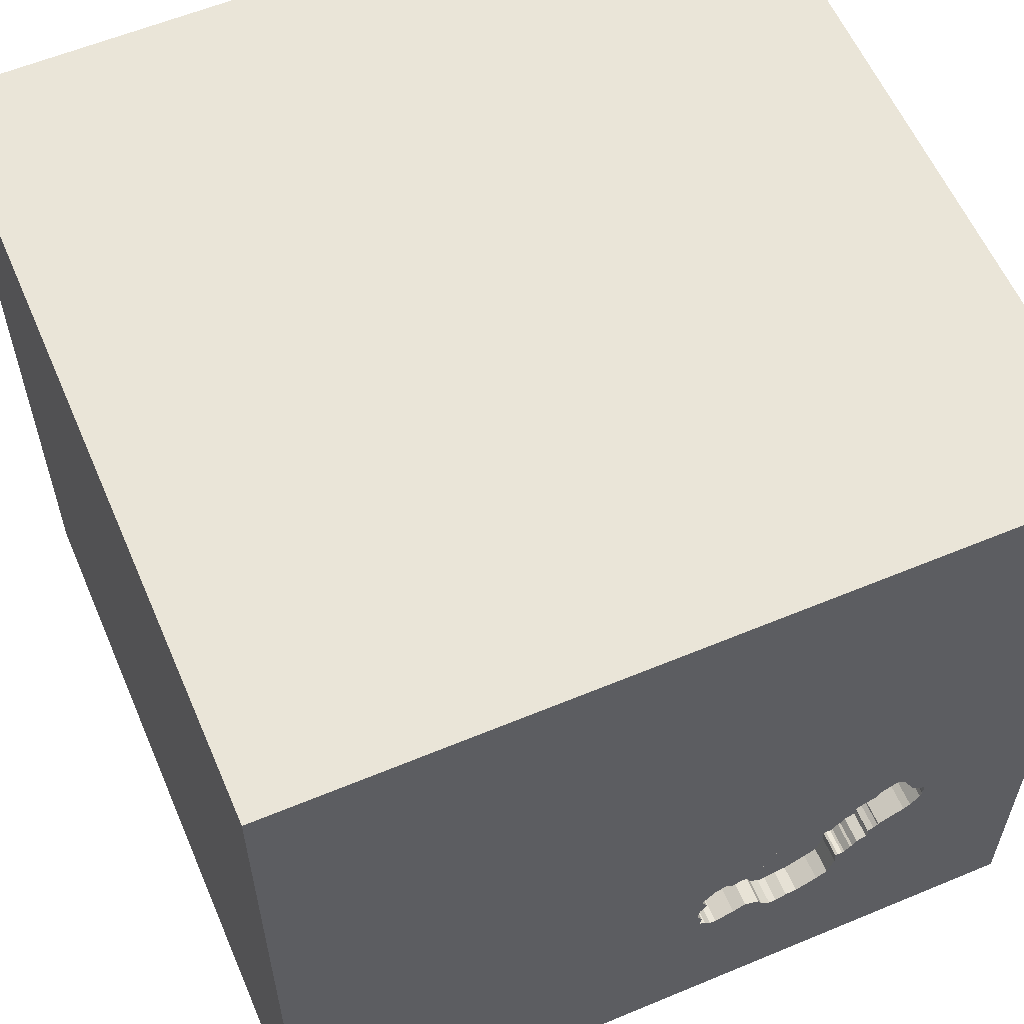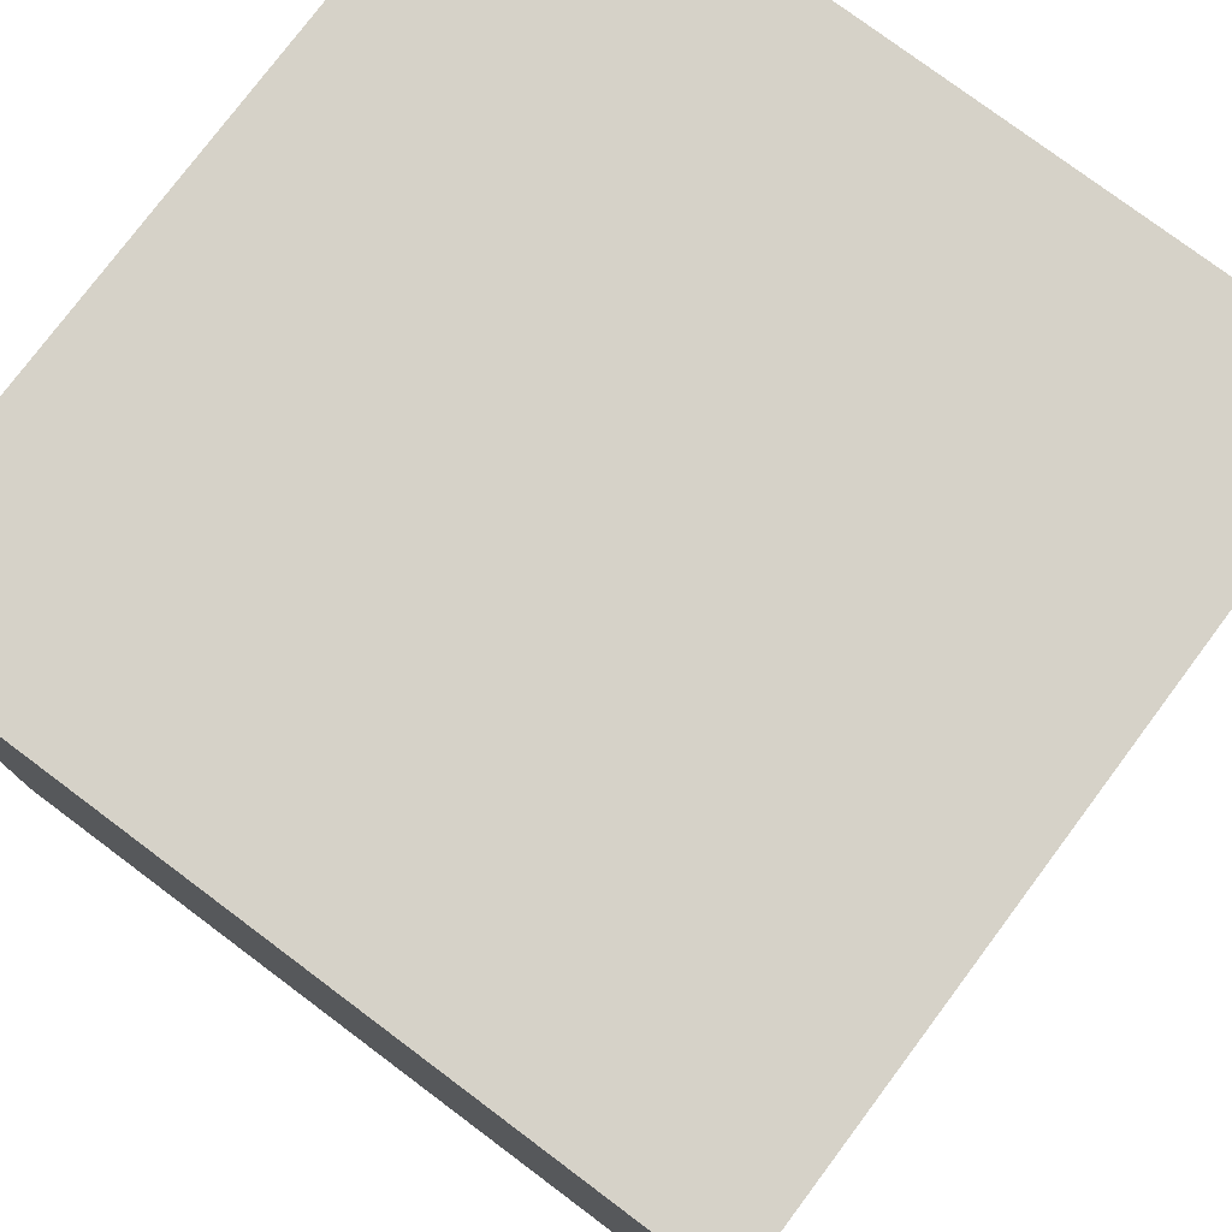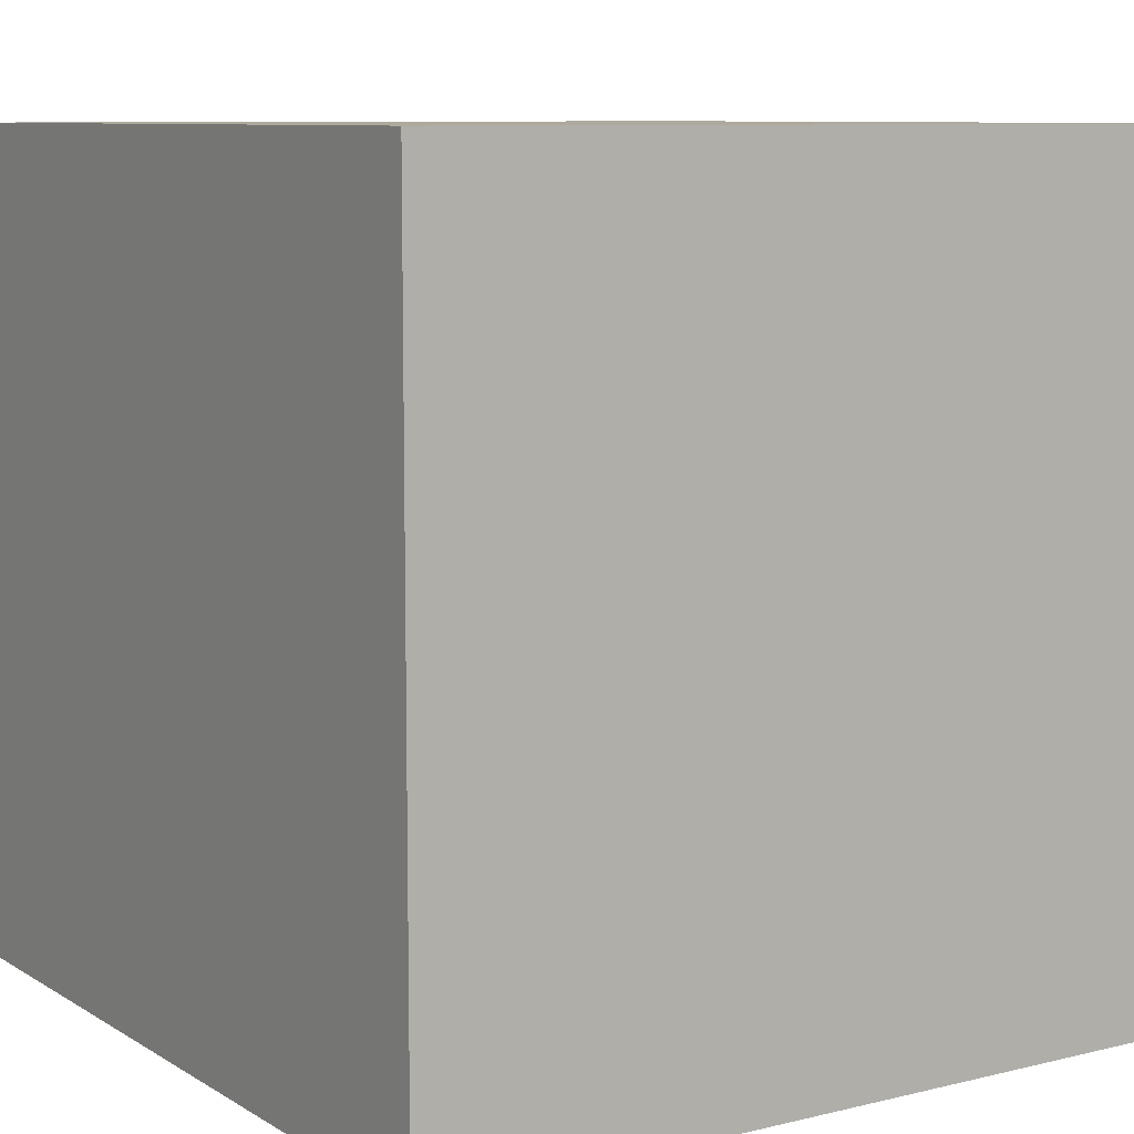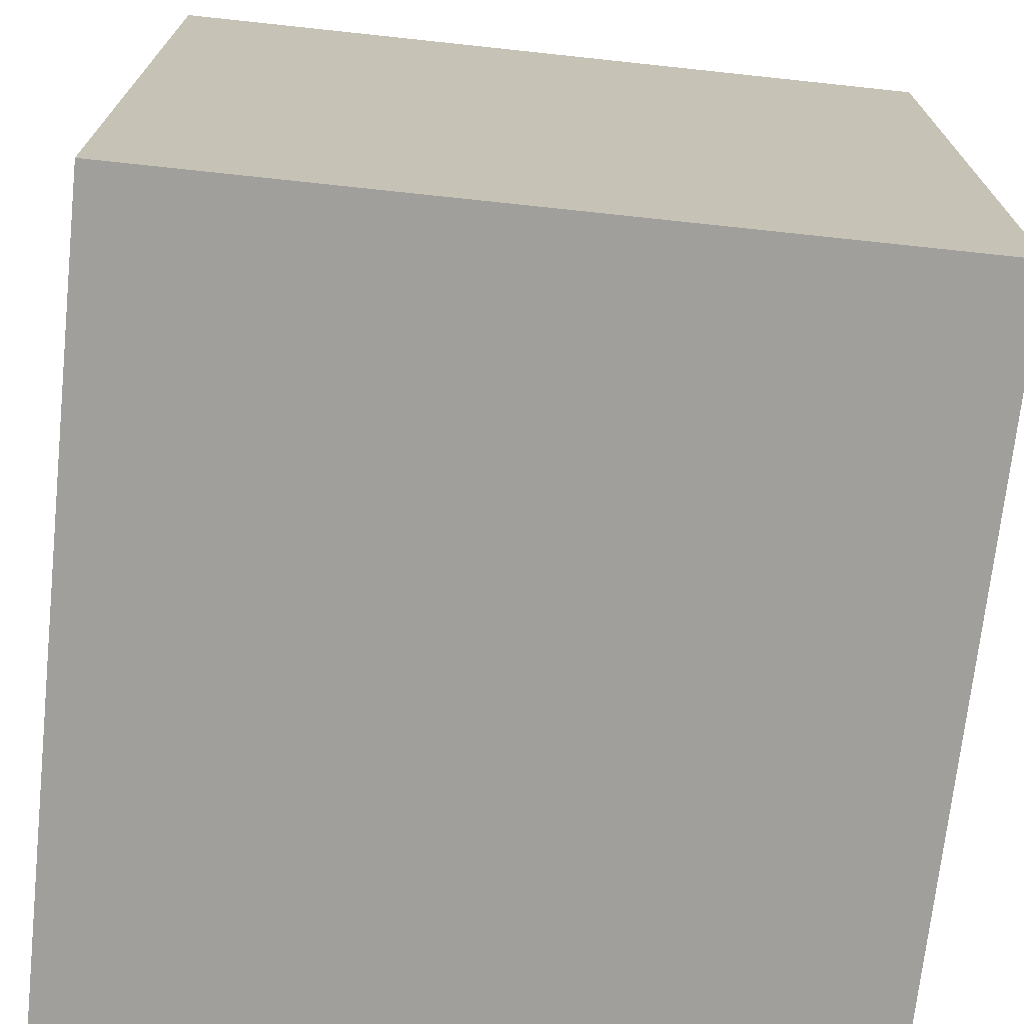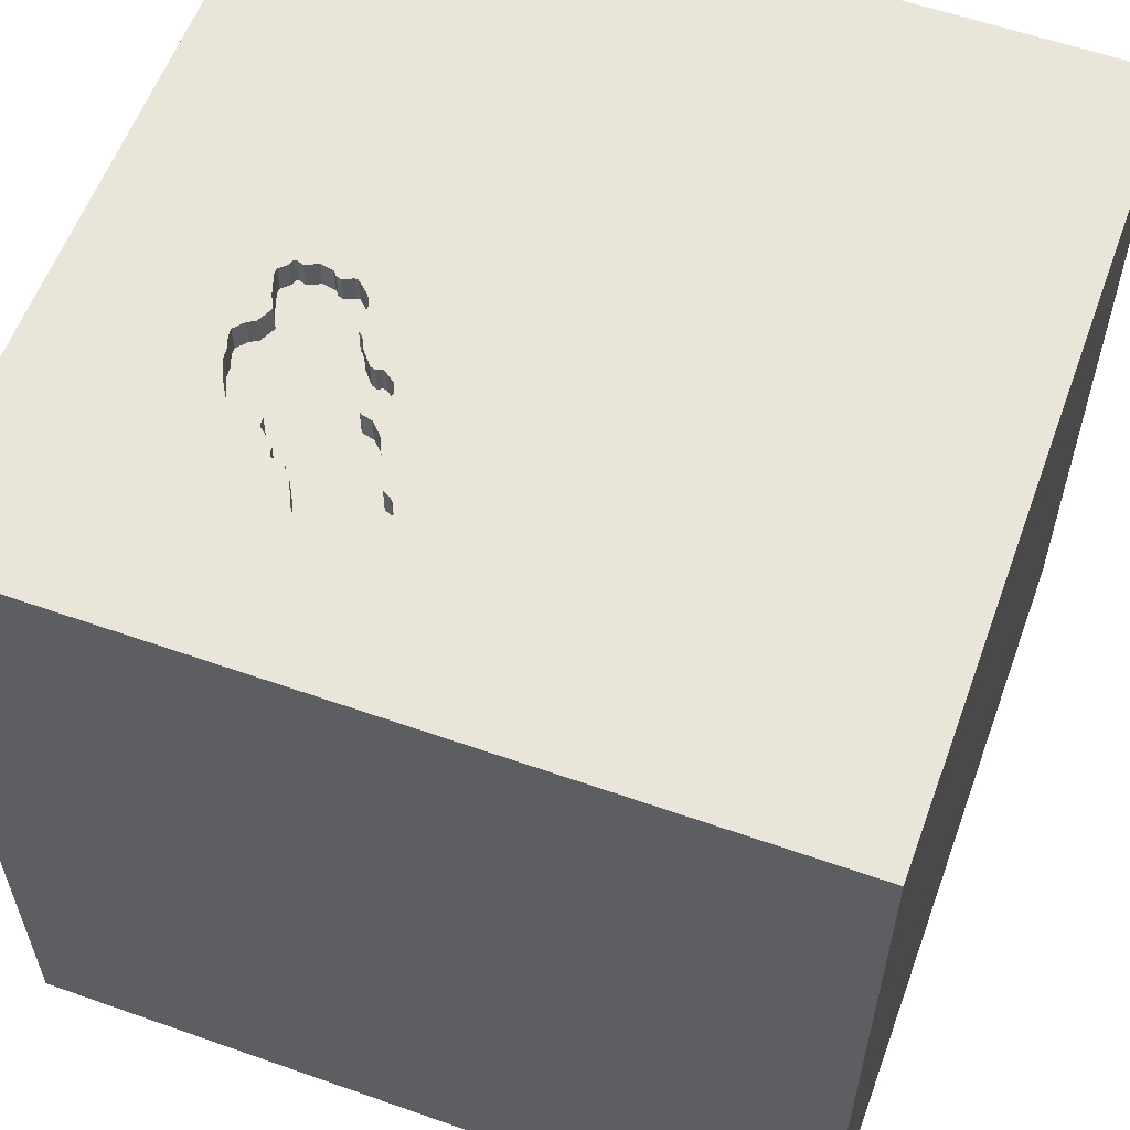
<metadata>
{"format":"obj","ext":"obj","renderer":"f3d","projection":"perspective","resolution":1024,"background":"white","views":[{"elev":59.0,"azim":156.8,"up":"+Z"},{"elev":77.6,"azim":36.8,"up":"+Z"},{"elev":8.8,"azim":56.9,"up":"+Z"},{"elev":-71.2,"azim":-96.1,"up":"+Z"},{"elev":58.4,"azim":-70.0,"up":"+Y"}]}
</metadata>
<code>
o car_194
v -0.7478 1.5 -0.6535
v -0.3162 1.5 -0.5311
v -0.3162 1.4 -0.5311
v -0.5585 1.5 -0.4321
v -0.5585 1.4 -0.4321
v -0.9262 1.5 -0.2341
v -1.018 1.5 -0.3908
v -1.018 1.4 -0.3908
v -0.4334 1.5 -0.3916
v -0.9872 1.5 -0.3386
v -0.8111 1.5 -0.2613
v -0.8111 1.4 -0.2613
v -1.023 1.5 -0.3662
v -1.023 1.4 -0.3662
v -0.851 1.5 -0.5429
v -0.851 1.4 -0.5429
v -0.3752 0.7536 -1.5
v -0.599 0.4297 1.5
v -0.4427 -0 1.5
v -0.8333 1.042 1.5
v -0.9635 -0.5208 1.5
v -0.8333 -1.5 -0.9635
v -1.172 -1.5 -0.2604
v -0.9531 1.5 -0.4886
v -1.022 1.5 -0.8789
v -0.1427 1.5 -0.6808
v -0.6254 1.5 -0.8401
v -0.4834 1.5 -0.3565
v -0.4834 1.4 -0.3565
v -0.5258 1.4 -0.3753
v -0.7478 1.4 -0.6535
v -0.458 1.5 -0.8978
v 0.7975 0.5908 -1.5
v 0.4427 0.1562 1.5
v 0.3255 1.074 1.5
v 0.01872 -0.708 -1.5
v 0.4167 -0.4688 1.5
v 0.07812 -1.5 -1.198
v 0.6641 -1.5 0.5143
v 0.4687 -1.5 -0
v 0.5859 -1.5 1.12
v 0.2474 -1.5 -0.5013
v 0.01302 -1.5 1.276
v 0.1562 -1.5 -1.5
v 0.5729 -1.5 -1.302
v 0.1562 -1.5 1.5
v 0.2214 0.5469 1.5
v -0.1465 1.5 -1.204
v 0.6763 1.5 0.717
v 0.2474 1.5 -0.2995
v 0.1562 1.5 -1.5
v 0.1042 1.5 1.5
v 0.651 -1.211 1.5
v -0.2549 1.5 -0.566
v -0.2549 1.4 -0.566
v -0.122 1.5 -0.7176
v -0.2126 1.5 -0.5472
v -0.2126 1.4 -0.5472
v -0.7271 1.5 -0.6801
v -0.1291 1.5 -0.8155
v -0.7271 1.4 -0.6801
v -0.4472 1.5 -0.3739
v -0.4472 1.4 -0.3739
v -0.3139 1.5 -0.5378
v -0.5857 1.5 -0.4191
v -0.5857 1.4 -0.4191
v 0.02604 -1.094 1.5
v 0 1.25 1.5
v 0 -0.4688 1.5
v 0 -1.5 -0
v -0.1823 -1.5 0.5599
v -0.1169 1.5 -0.7433
v -0.3866 1.5 -0.8532
v -0.7731 1.5 -0.6247
v -0.7731 1.4 -0.6247
v -0.9872 1.4 -0.3386
v -0.1535 1.5 -0.8316
v -0.1535 1.4 -0.8316
v -0.1763 1.5 -0.5646
v -0.1763 1.4 -0.5646
v -0.6254 1.4 -0.8401
v 1.191 -0.7031 -1.5
v 1.198 -0 1.5
v 1.5 1.5 1.5
v 1.25 -0.4688 1.5
v 1.224 -1.5 0.599
v 1.172 -1.5 -0.2214
v 1.5 -1.5 1.5
v 1.5 -1.5 -1.5
v -0.4235 1.5 -0.4409
v -0.4235 1.4 -0.4409
v -0.8533 1.5 -0.5362
v -0.8533 1.4 -0.5362
v -0.4196 1.5 -0.4093
v -0.3367 1.5 -0.5157
v -0.6686 1.5 -0.8139
v -0.6686 1.4 -0.8139
v -0.3924 1.5 -0.4808
v -0.5788 1.5 -0.4279
v -0.9531 1.4 -0.4886
v -0.1334 1.5 -0.8245
v -0.1334 1.4 -0.8245
v -0.431 1.5 -0.8995
v -0.431 1.4 -0.8995
v -0.1268 1.5 -0.694
v -0.1268 1.4 -0.694
v -0.963 1.5 -0.3112
v -0.7181 1.5 -0.6844
v -0.7181 1.4 -0.6844
v -1.02 1.5 -0.4066
v -0.6924 1.4 -0.7356
v -0.5438 1.5 -0.8791
v -0.68 1.5 -0.7763
v -0.4557 -1.5 -0.2083
v -0.625 -1.5 1.042
v -0.6924 1.5 -0.7356
v -0.7288 1.5 -0.2978
v -0.4427 -0.4688 1.5
v -1.5 -1.5 1.5
v -1.5 -1.042 0.625
v -1.5 0.3125 -1.094
v -1.5 0.4167 0.1562
v -1.5 0.1693 1.152
v -1.5 0.2083 -0.4557
v -1.5 0.2083 0.5469
v -1.5 0.1042 -1.5
v -1.5 -0.1302 1.5
v -1.5 -0.1823 -1.068
v -1.5 -0.05208 -0
v -1.5 1.25 0.2083
v -1.5 1.5 1.5
v -1.5 1.5 -1.5
v -1.5 1.042 -0.4297
v -1.5 -0.625 -1.042
v -1.5 -0.5599 0.1823
v -1.5 -0.4687 -0.4167
v -1.5 -1.5 -0.1042
v -1.5 0.6771 -0.8333
v -1.5 1.5 0.1302
v -1.5 -1.5 -1.5
v -1.5 -1.198 0.1823
v -1.5 -1.198 -0.3906
v -1.5 -0.3646 1.094
v -1.5 0.8333 0.2083
v -1.5 0.8333 1.042
v -0.6252 1.5 -0.3501
v -0.6252 1.4 -0.3501
v -0.5788 1.4 -0.4279
v 0.7812 -1.5 -0.7292
v -0.1169 1.4 -0.7433
v -0.8186 1.5 -0.5918
v -0.8186 1.4 -0.5918
v -0.1386 1.5 -0.7887
v -0.1386 1.4 -0.7887
v -0.2002 1.5 -0.8594
v -0.2002 1.4 -0.8594
v -0.2348 1.5 -0.5589
v -0.5954 1.5 -0.381
v -0.1498 1.5 -0.6607
v -0.1498 1.4 -0.6607
v -0.5438 1.4 -0.8791
v -0.963 1.4 -0.3112
v -0.841 1.5 -0.2191
v -0.841 1.4 -0.2191
v -0.5215 1.5 -0.881
v -0.7001 1.5 -0.6818
v -0.7001 1.4 -0.6818
v 1.5 -0.9896 0.7812
v 1.5 -1.042 -0.3906
v 1.5 0.1188 0.7983
v 1.5 0.1302 -1.5
v 1.5 0.05859 -0.7259
v 1.5 -0.1562 1.5
v 1.5 1.081 0.1302
v 1.5 1.5 -1.5
v 1.5 -1.5 -0.1302
v 1.5 1.5 0.1302
v -0.3367 1.4 -0.5157
v -0.1778 1.5 -0.859
v -0.1778 1.4 -0.859
v -0.4148 1.5 -0.4227
v -0.4148 1.4 -0.4227
v -0.501 1.5 -0.8828
v -0.501 1.4 -0.8828
v -0.1327 1.5 -0.6132
v -0.1327 1.4 -0.6132
v -0.3526 1.5 -0.5082
v -0.8728 1.5 -0.2039
v -0.8728 1.4 -0.2039
v -1.276 -0.03906 1.5
v -1.094 -1.5 0.3646
v -1.224 0.625 1.5
v -0.8073 1.5 0.179
v -1.302 1.5 -0.4167
v -0.8251 1.5 -0.2323
v -0.8251 1.4 -0.2323
v -0.3804 1.5 -0.8402
v -0.3804 1.4 -0.8402
v -0.3685 1.5 -0.5006
v -0.3685 1.4 -0.5006
v -0.5422 1.5 -0.4037
v -0.765 1.5 -0.6369
v -0.3224 1.5 -0.8122
v -0.3224 1.4 -0.8122
v -0.5954 1.4 -0.381
v -0.9262 1.4 -0.2341
v -0.4164 1.5 -0.461
v -0.5258 1.5 -0.3753
v -0.3646 -1.198 1.5
v -0.3125 1.055 1.5
v -0.4167 -1.5 -1.042
v -1.02 1.4 -0.4066
v -0.4667 1.5 -0.3645
v -0.3139 1.4 -0.5378
v -0.2726 1.5 -0.836
v -0.6911 1.5 -0.6862
v -0.6911 1.4 -0.6862
v -0.8115 1.5 -0.6119
v -0.8115 1.4 -0.6119
v -0.1325 1.5 -0.6245
v 0.8333 -0.625 1.5
v 1.159 0.4687 1.5
v -0.9781 1.5 -0.471
v -0.9781 1.4 -0.471
v -0.2238 1.5 -0.5474
v -0.2238 1.4 -0.5474
v -0.3934 1.5 -0.8674
v -0.3934 1.4 -0.8674
v -0.8123 1.5 -0.567
v -0.8123 1.4 -0.567
v -0.9032 1.5 -0.5124
v -0.8974 1.5 -0.2089
v -0.2348 1.4 -0.5589
v -1.013 1.5 -0.4267
v -0.1291 1.4 -0.8155
v -0.835 1.5 -0.5561
v -0.6457 1.5 -0.3347
v -0.6457 1.4 -0.3347
v -0.2726 1.4 -0.836
v -1.016 1.5 -0.3526
v -1.016 1.4 -0.3526
v -0.1325 1.4 -0.6245
v -0.1427 1.4 -0.6808
v -1.013 1.4 -0.4267
v -0.4196 1.4 -0.4093
v -0.7569 1.5 -0.6491
v -0.7569 1.4 -0.6491
v -0.458 1.4 -0.8978
v -0.835 1.4 -0.5561
v -0.189 1.5 -0.8592
v -0.8974 1.4 -0.2089
v -0.4164 1.4 -0.461
f 120 137 119
f 127 143 119
f 137 191 119
f 120 141 137
f 115 46 119
f 46 209 119
f 119 190 127
f 115 43 46
f 21 190 119
f 127 123 143
f 46 67 209
f 143 120 119
f 137 23 191
f 209 21 119
f 141 142 137
f 191 115 119
f 209 118 21
f 143 135 120
f 120 135 141
f 46 53 67
f 21 19 190
f 131 123 127
f 191 71 115
f 115 71 43
f 67 118 209
f 118 19 21
f 190 131 127
f 67 69 118
f 190 192 131
f 123 125 143
f 125 135 143
f 142 140 137
f 43 41 46
f 131 145 123
f 140 23 137
f 23 114 191
f 114 71 191
f 19 18 190
f 135 142 141
f 88 53 46
f 18 192 190
f 135 136 142
f 71 41 43
f 41 88 46
f 67 37 69
f 125 129 135
f 71 39 41
f 53 37 67
f 69 19 118
f 140 22 23
f 22 114 23
f 114 70 71
f 145 125 123
f 129 136 135
f 136 140 142
f 221 37 53
f 18 20 192
f 20 131 192
f 136 134 140
f 70 39 71
f 69 34 19
f 122 129 125
f 88 221 53
f 37 34 69
f 145 144 125
f 129 124 136
f 19 47 18
f 144 122 125
f 22 211 114
f 70 40 39
f 39 86 41
f 34 47 19
f 136 128 134
f 86 88 41
f 88 85 221
f 18 210 20
f 131 144 145
f 122 124 129
f 124 128 136
f 114 42 70
f 221 34 37
f 47 210 18
f 131 130 144
f 211 42 114
f 70 42 40
f 88 173 85
f 221 83 34
f 144 124 122
f 211 38 42
f 40 87 39
f 168 173 88
f 85 83 221
f 210 131 20
f 131 139 130
f 144 133 124
f 124 121 128
f 134 126 140
f 140 211 22
f 87 86 39
f 170 173 168
f 47 35 210
f 210 52 131
f 193 139 131
f 128 126 134
f 35 68 210
f 193 131 49
f 42 87 40
f 83 222 34
f 34 222 47
f 49 131 52
f 130 133 144
f 133 138 124
f 138 121 124
f 140 44 211
f 86 176 88
f 173 83 85
f 68 52 210
f 17 36 140
f 36 44 140
f 44 38 211
f 38 149 42
f 149 87 42
f 87 176 86
f 168 88 176
f 33 36 17
f 169 168 176
f 172 170 168
f 172 168 169
f 222 84 47
f 47 84 35
f 139 133 130
f 121 126 128
f 38 45 149
f 173 222 83
f 35 52 68
f 62 193 49
f 6 107 193
f 194 139 193
f 133 132 138
f 138 132 121
f 17 140 126
f 44 45 38
f 50 62 49
f 117 11 195
f 232 6 193
f 193 117 195
f 193 195 163
f 188 232 193
f 193 163 188
f 194 193 107
f 62 2 94
f 94 9 62
f 62 213 193
f 237 117 193
f 208 201 4
f 208 4 99
f 237 193 208
f 146 237 208
f 99 65 158
f 158 146 208
f 208 99 158
f 194 107 10
f 223 24 25
f 194 10 240
f 223 25 194
f 234 223 194
f 110 234 194
f 194 240 13
f 13 7 110
f 194 13 110
f 139 132 133
f 45 89 149
f 173 84 222
f 50 2 62
f 94 2 95
f 95 187 199
f 181 94 95
f 95 199 98
f 207 90 181
f 181 95 98
f 98 207 181
f 193 213 28
f 193 28 208
f 92 25 24
f 24 231 92
f 194 132 139
f 132 126 121
f 149 89 87
f 170 84 173
f 50 72 56
f 50 56 105
f 26 159 220
f 64 2 50
f 105 26 220
f 157 54 64
f 50 105 220
f 50 220 185
f 50 185 79
f 225 157 64
f 225 64 50
f 57 225 50
f 50 79 57
f 59 116 25
f 25 92 15
f 236 229 151
f 25 15 236
f 25 236 151
f 25 151 218
f 59 25 218
f 218 74 202
f 246 1 59
f 218 202 246
f 218 246 59
f 25 132 194
f 89 176 87
f 35 84 52
f 175 48 50
f 48 72 50
f 166 216 116
f 116 59 108
f 116 108 166
f 17 126 132
f 175 174 172
f 172 174 170
f 49 52 84
f 48 179 77
f 60 153 72
f 60 72 48
f 48 77 101
f 101 60 48
f 169 176 89
f 175 50 49
f 48 203 215
f 250 179 48
f 155 250 48
f 48 215 155
f 27 112 25
f 25 116 113
f 25 113 96
f 25 96 27
f 44 89 45
f 203 48 73
f 73 197 203
f 48 25 112
f 33 82 36
f 36 89 44
f 172 169 89
f 48 112 165
f 227 73 48
f 103 227 48
f 165 183 32
f 32 103 48
f 48 165 32
f 82 89 36
f 174 84 170
f 51 48 175
f 132 25 48
f 51 33 17
f 177 175 49
f 51 132 48
f 51 17 132
f 175 33 51
f 171 82 33
f 175 177 174
f 177 84 174
f 177 49 84
f 175 171 33
f 171 89 82
f 171 172 89
f 175 172 171
f 93 249 16
f 93 230 249
f 15 92 93
f 93 16 15
f 236 15 16
f 16 249 236
f 93 238 230
f 249 230 236
f 92 231 93
f 238 93 12
f 230 238 66
f 229 236 230
f 100 93 231
f 231 24 100
f 238 12 117
f 117 237 238
f 93 100 12
f 66 148 230
f 66 238 147
f 151 229 230
f 230 152 151
f 12 11 117
f 237 146 238
f 12 100 162
f 148 66 99
f 230 148 75
f 66 147 205
f 147 238 146
f 230 75 152
f 24 223 224
f 224 100 24
f 195 11 12
f 12 196 195
f 12 162 206
f 76 162 100
f 65 99 66
f 31 75 148
f 66 205 65
f 205 147 158
f 146 158 147
f 152 219 151
f 219 152 75
f 76 100 224
f 12 164 196
f 164 12 206
f 206 162 6
f 162 76 107
f 99 4 5
f 5 148 99
f 247 75 31
f 148 167 31
f 158 65 205
f 218 151 219
f 74 218 219
f 219 75 74
f 244 76 224
f 223 234 244
f 244 224 223
f 163 195 196
f 196 164 163
f 164 206 251
f 107 6 162
f 10 107 76
f 217 148 5
f 4 201 5
f 202 74 75
f 75 247 202
f 1 246 247
f 247 31 1
f 217 167 148
f 61 31 167
f 76 244 8
f 251 189 164
f 6 232 251
f 251 206 6
f 76 241 10
f 217 5 252
f 201 208 30
f 30 5 201
f 246 202 247
f 167 217 166
f 59 1 31
f 31 61 59
f 61 167 109
f 8 241 76
f 8 244 212
f 234 110 212
f 212 244 234
f 164 189 163
f 232 188 189
f 189 251 232
f 240 10 241
f 252 200 217
f 5 91 252
f 30 91 5
f 216 166 217
f 166 108 167
f 61 109 59
f 109 167 108
f 241 8 14
f 110 7 8
f 8 212 110
f 188 163 189
f 13 240 241
f 241 14 13
f 98 199 200
f 200 252 98
f 217 200 198
f 252 91 207
f 91 30 63
f 208 28 29
f 29 30 208
f 116 216 217
f 217 111 116
f 108 59 109
f 7 13 14
f 14 8 7
f 207 98 252
f 199 187 200
f 217 198 184
f 200 214 198
f 90 207 91
f 91 63 245
f 29 63 30
f 29 28 213
f 81 111 217
f 187 95 178
f 178 200 187
f 184 161 217
f 248 184 198
f 178 214 200
f 204 198 214
f 181 90 91
f 91 182 181
f 245 182 91
f 9 94 245
f 245 63 9
f 213 62 63
f 63 29 213
f 113 116 111
f 111 97 113
f 111 81 97
f 217 161 81
f 165 112 161
f 161 184 165
f 184 248 183
f 228 248 198
f 214 178 3
f 198 204 197
f 214 55 204
f 182 245 94
f 94 181 182
f 62 9 63
f 97 96 113
f 27 96 97
f 97 81 27
f 81 161 112
f 112 27 81
f 95 2 3
f 3 178 95
f 184 183 165
f 32 183 248
f 248 228 104
f 228 198 73
f 73 227 228
f 2 64 214
f 214 3 2
f 203 197 204
f 197 73 198
f 55 214 64
f 64 54 55
f 160 204 55
f 248 104 32
f 227 103 104
f 104 228 227
f 204 239 215
f 215 203 204
f 54 157 55
f 160 243 204
f 55 233 160
f 103 32 104
f 204 243 239
f 233 55 157
f 243 160 26
f 233 80 160
f 239 156 215
f 239 243 154
f 159 26 160
f 233 58 80
f 160 80 186
f 155 215 156
f 154 156 239
f 150 154 243
f 157 225 226
f 226 233 157
f 220 159 160
f 160 242 220
f 26 105 106
f 106 243 26
f 226 58 233
f 80 58 79
f 186 242 160
f 79 185 186
f 186 80 79
f 250 155 156
f 156 180 250
f 154 78 156
f 72 153 154
f 154 150 72
f 243 106 150
f 225 57 226
f 106 105 56
f 58 226 57
f 57 79 58
f 242 186 220
f 185 220 186
f 179 250 180
f 180 156 78
f 154 235 78
f 153 60 154
f 150 106 56
f 56 72 150
f 77 179 180
f 180 78 77
f 235 154 60
f 78 235 102
f 60 101 235
f 78 102 77
f 102 235 101
f 101 77 102

</code>
